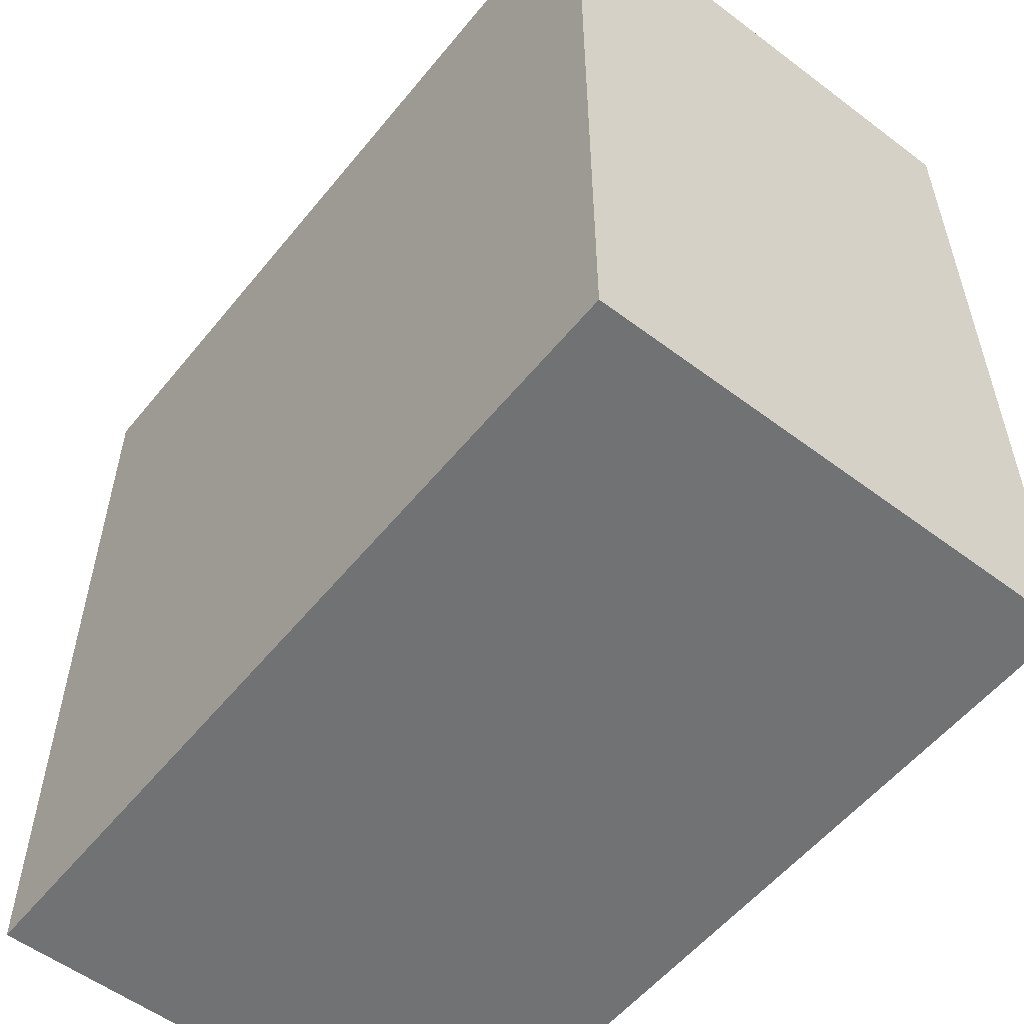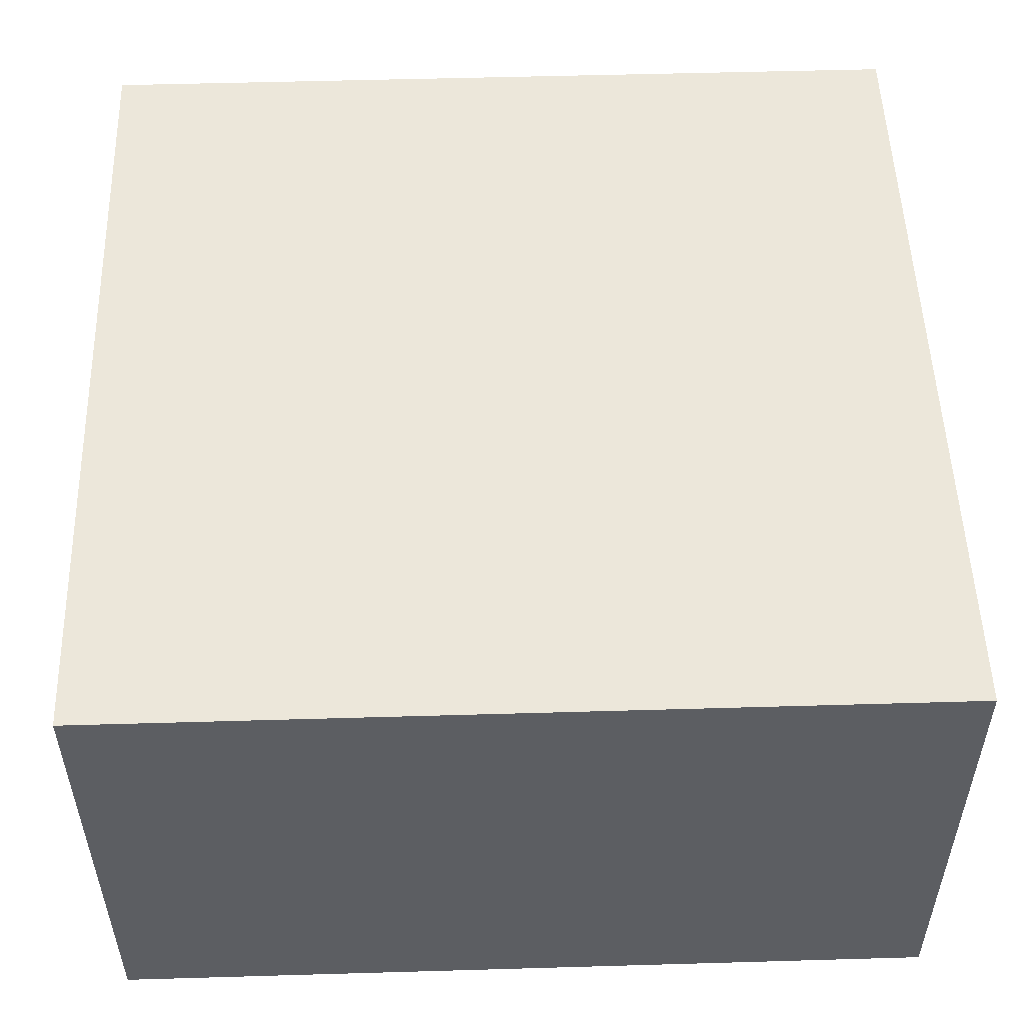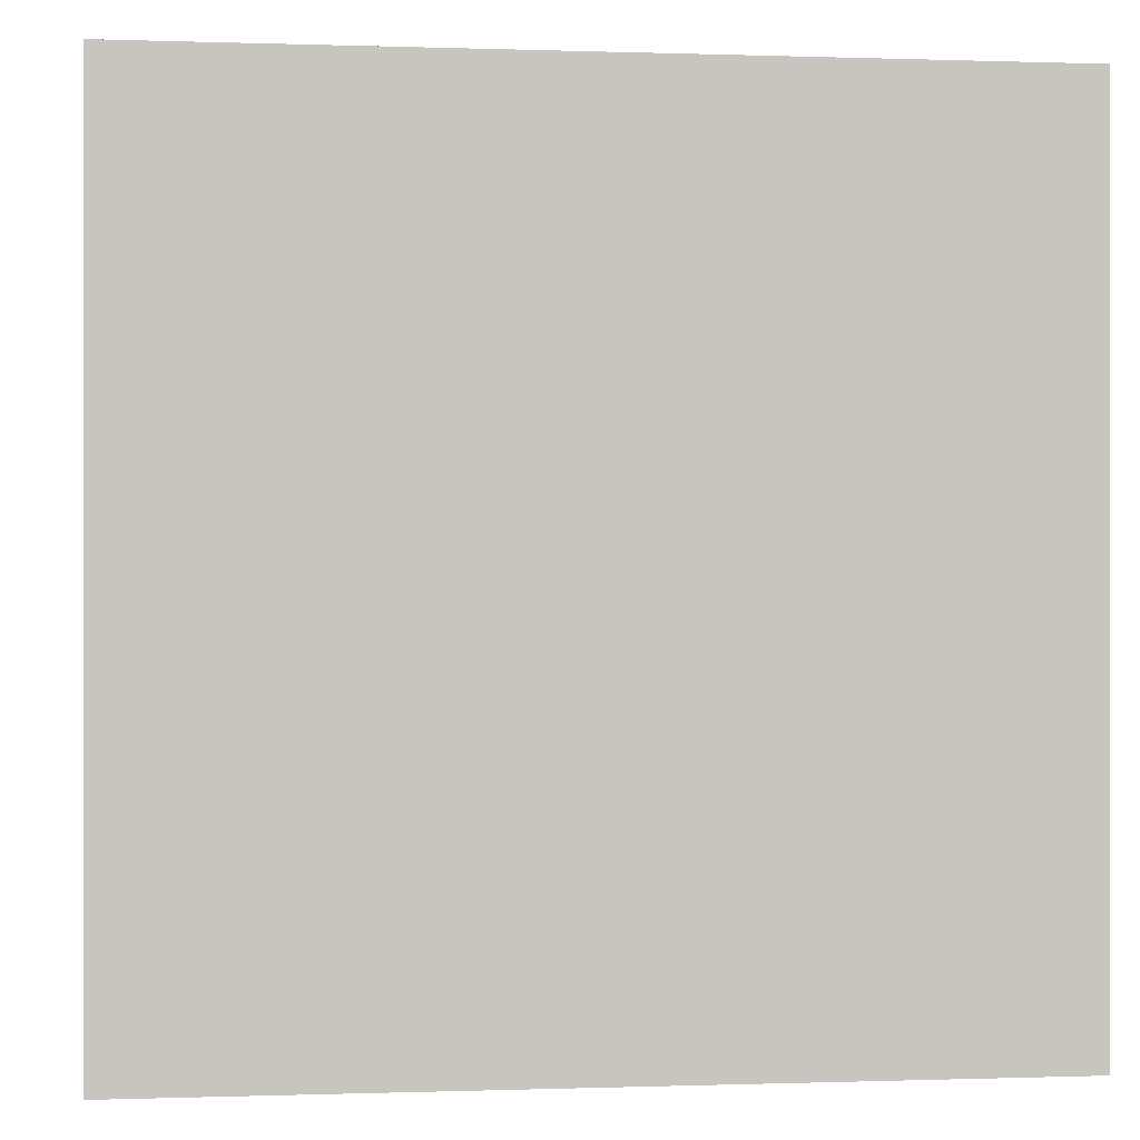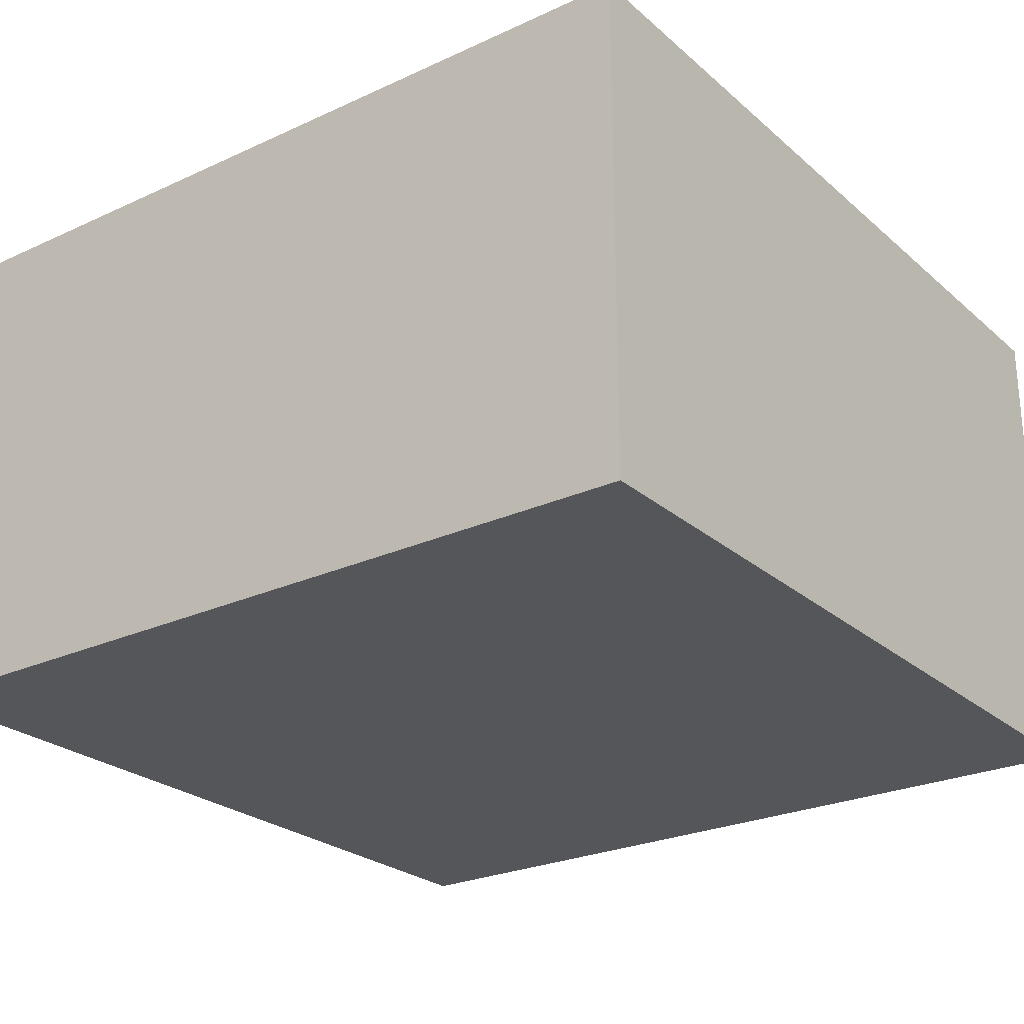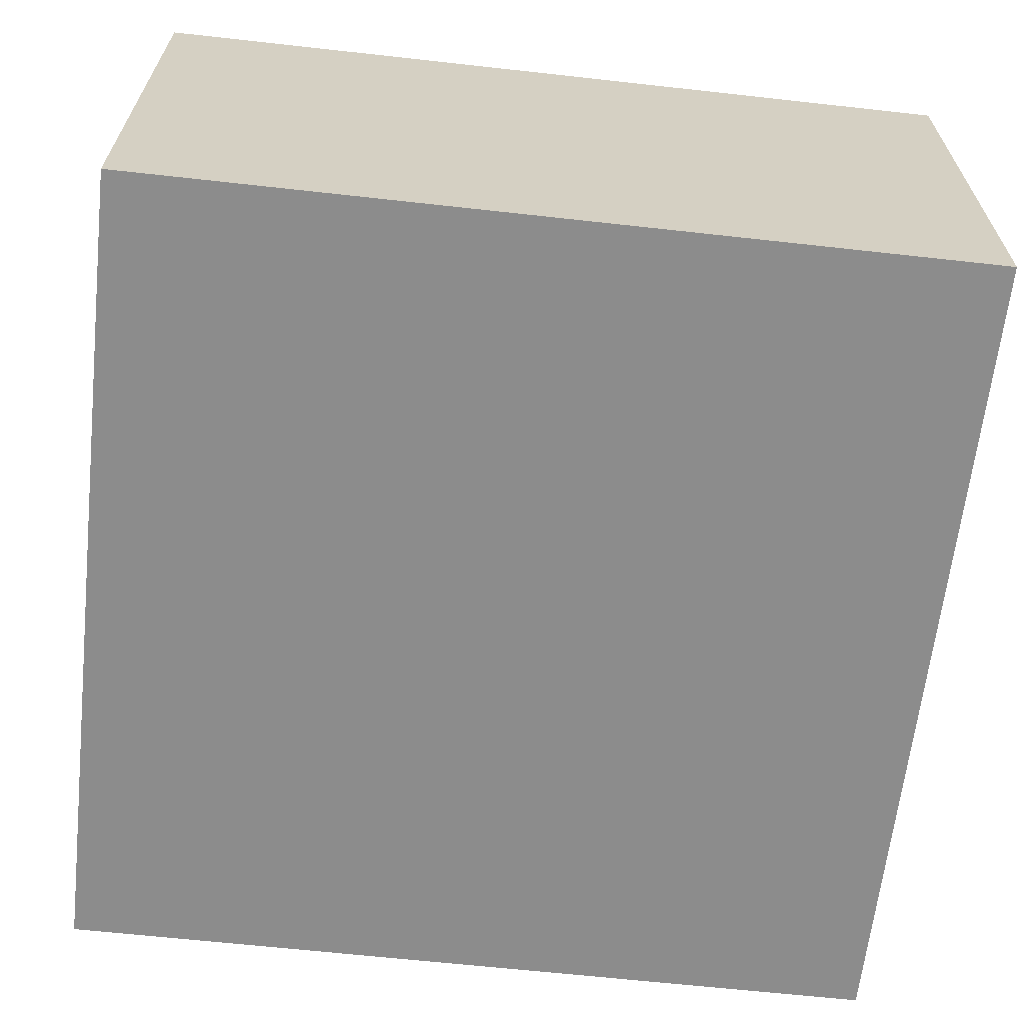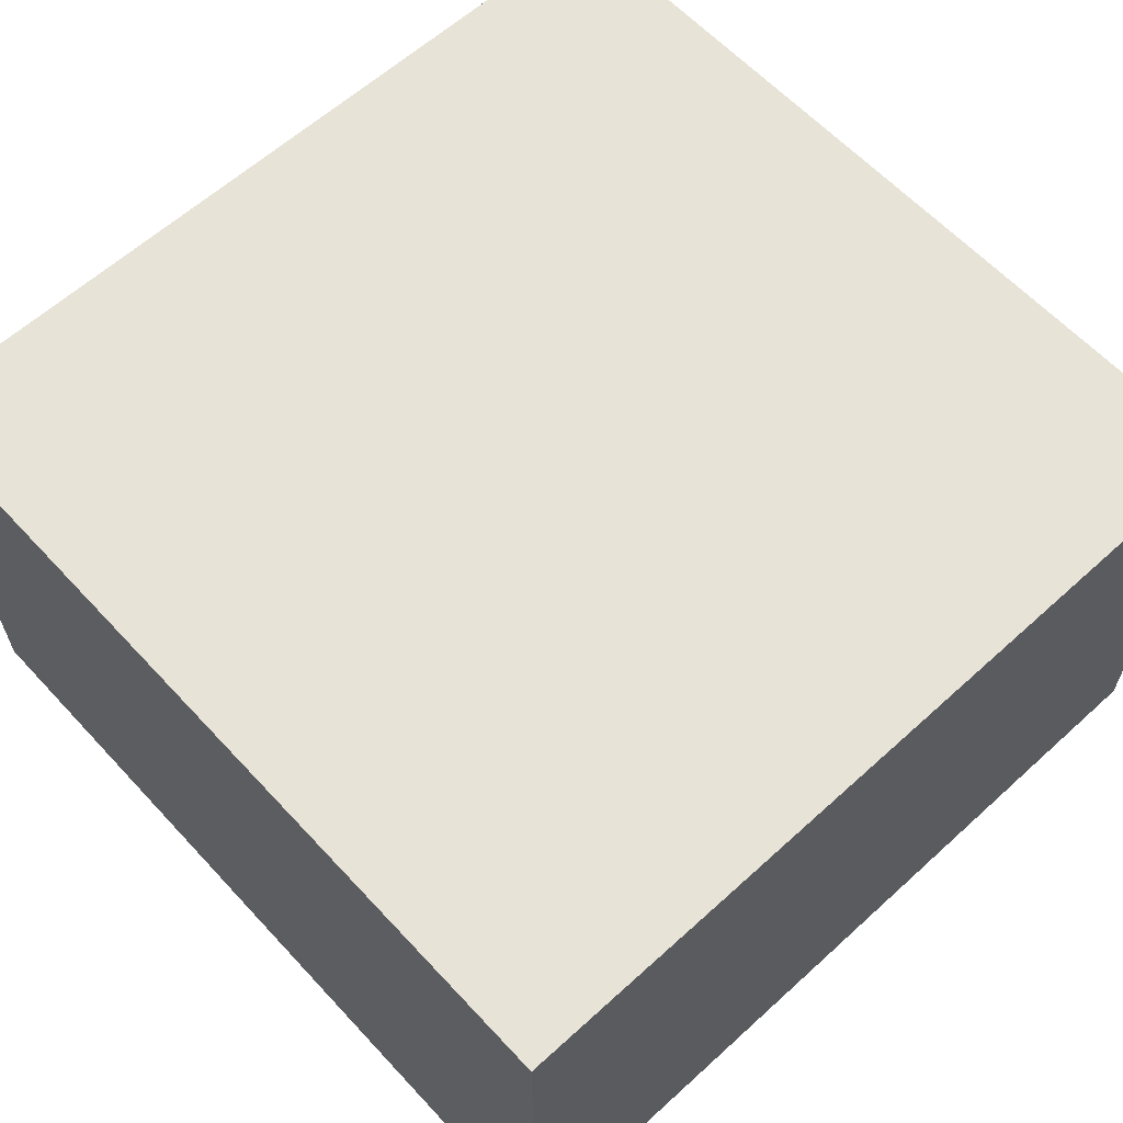
<metadata>
{"format":"obj","ext":"obj","renderer":"f3d","projection":"perspective","resolution":1024,"background":"white","views":[{"elev":-55.4,"azim":51.6,"up":"+Z"},{"elev":52.2,"azim":-1.8,"up":"+Y"},{"elev":-0.1,"azim":-7.3,"up":"+Z"},{"elev":-25.3,"azim":126.5,"up":"+Y"},{"elev":-64.2,"azim":-96.4,"up":"+Y"},{"elev":61.7,"azim":-42.7,"up":"+Y"}]}
</metadata>
<code>
o Cube_Cube.001
v -31.45 -1.419 31.45
v -31.45 35.91 31.45
v 31.45 -1.419 31.45
v -31.45 -1.419 -31.45
v -31.45 35.91 -31.45
v 31.45 -1.419 -31.45
v 31.45 35.91 -31.45
v 31.45 35.91 31.45
v 31.45 -1.419 -31.45
v 31.45 -1.419 -31.45
v -31.45 -1.419 -31.45
v -31.45 -1.419 -31.45
v -31.45 35.91 -31.45
v -31.45 35.91 -31.45
v 31.45 35.91 -31.45
v 31.45 35.91 -31.45
v -31.45 -1.419 31.45
v -31.45 -1.419 31.45
v 31.45 -1.419 31.45
v 31.45 -1.419 31.45
v -31.45 35.91 31.45
v -31.45 35.91 31.45
v 31.45 35.91 31.45
v 31.45 35.91 31.45
f 12 21 18
f 9 13 11
f 20 16 10
f 17 24 19
f 1 6 4
f 8 5 7
f 12 14 21
f 9 15 13
f 20 23 16
f 17 22 24
f 1 3 6
f 8 2 5

</code>
